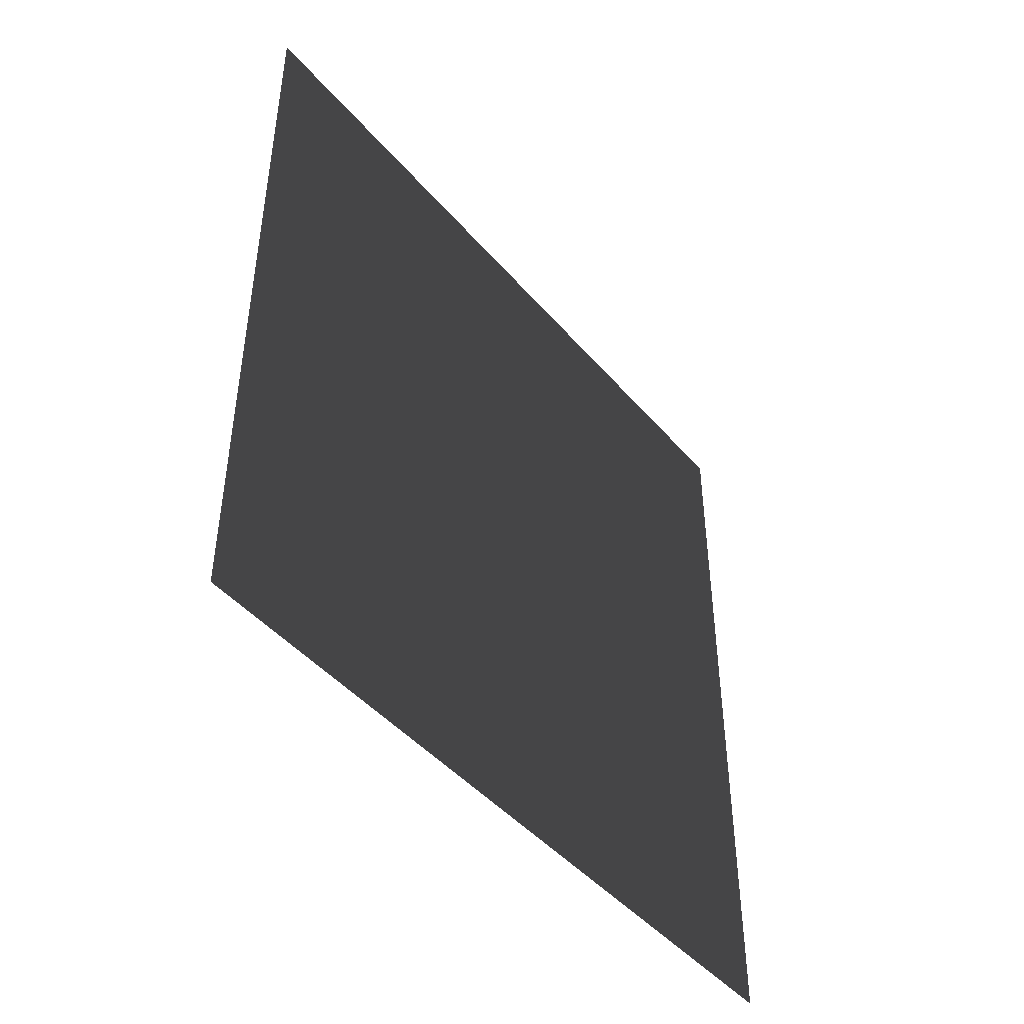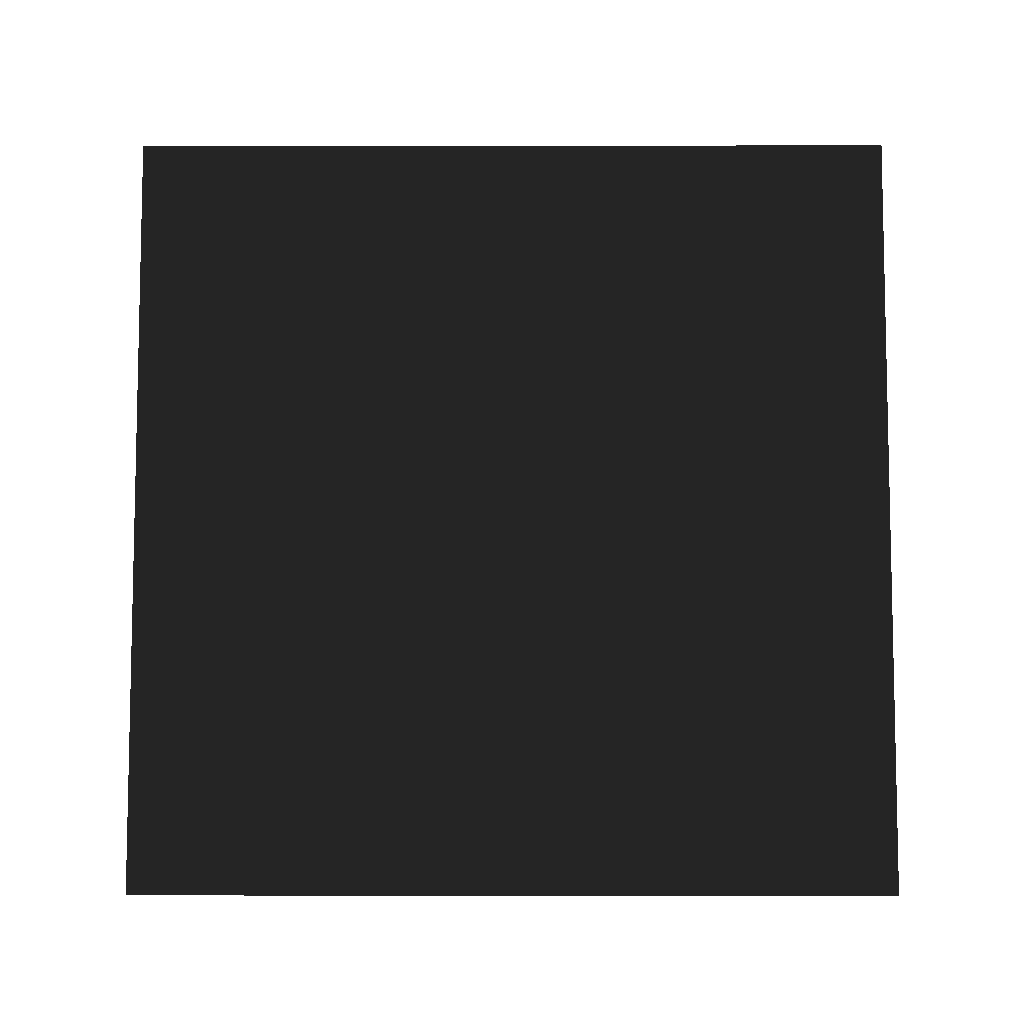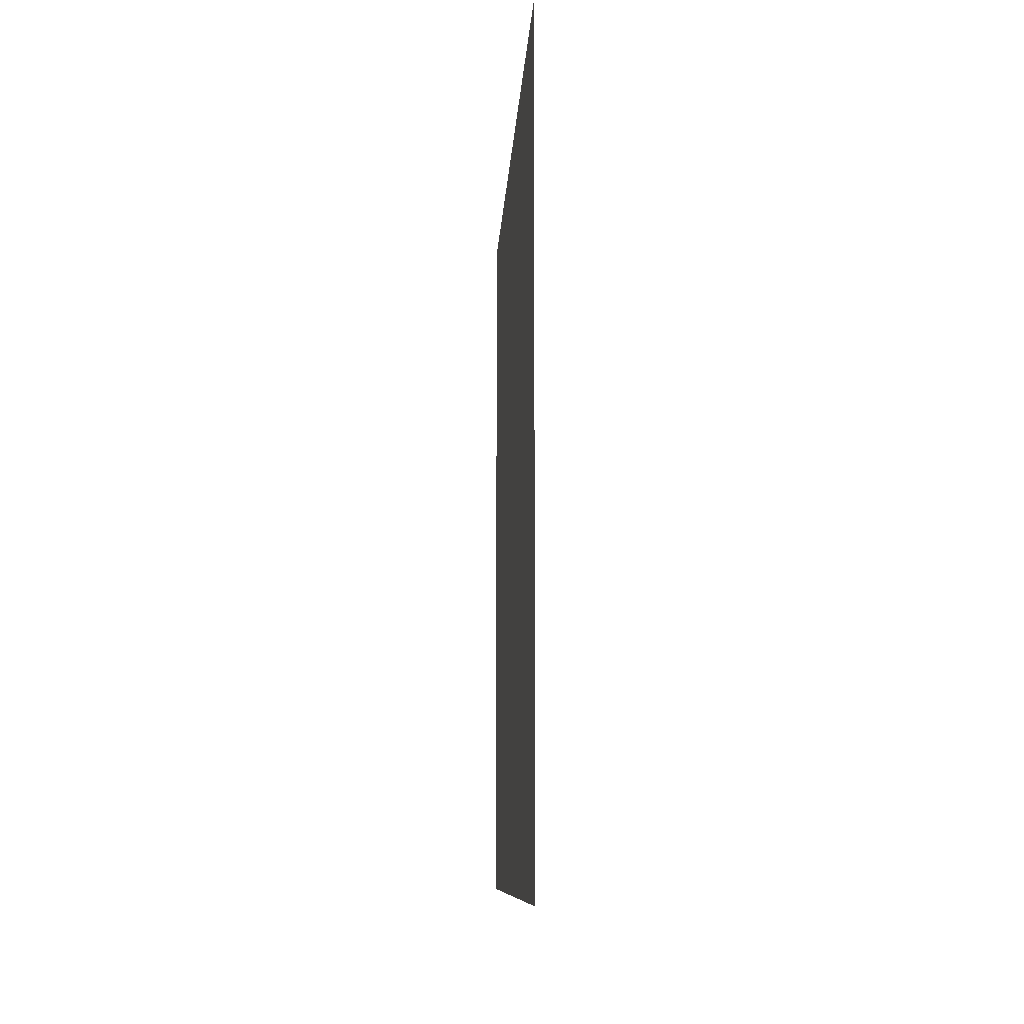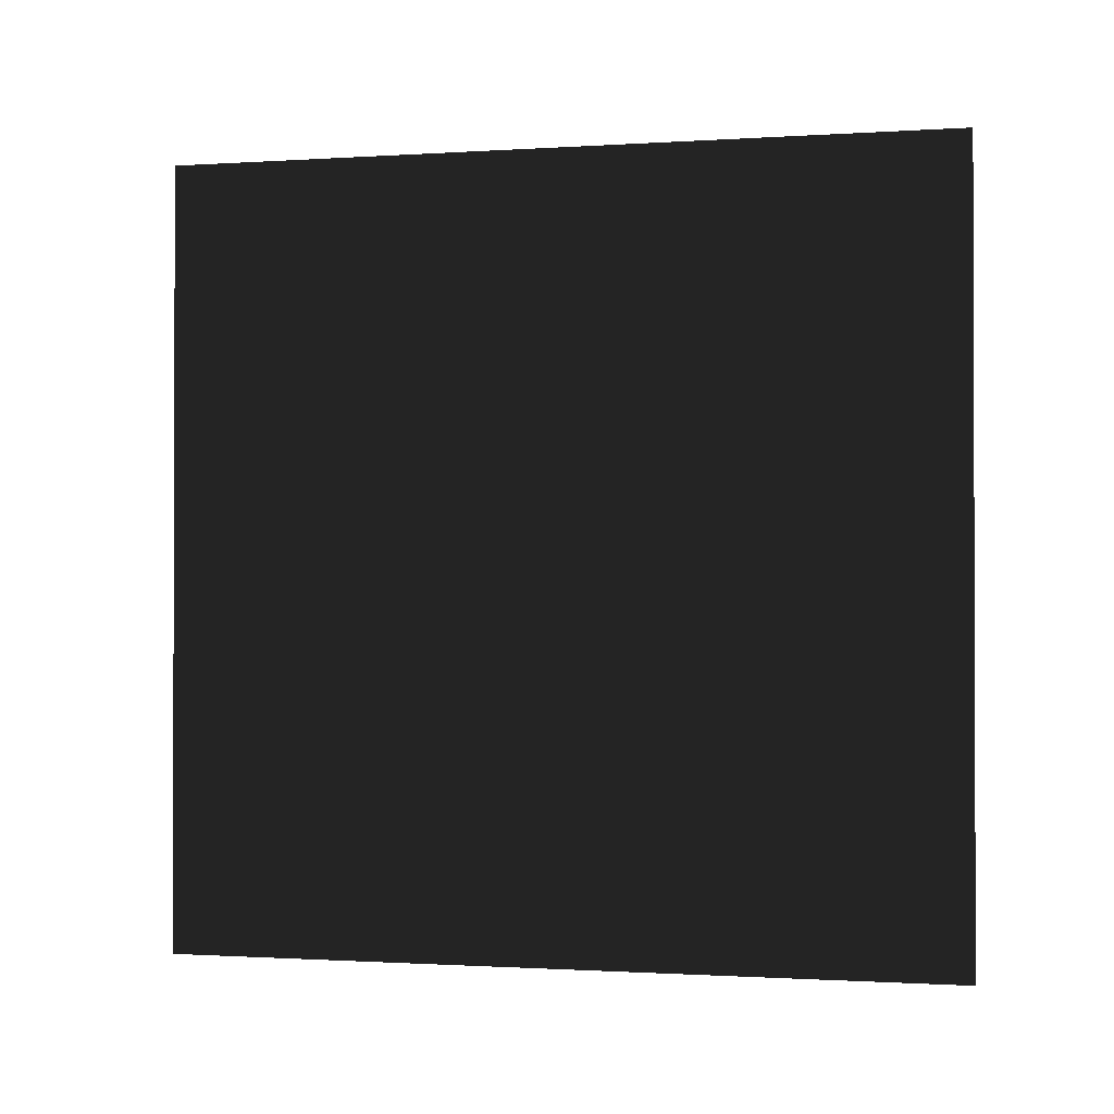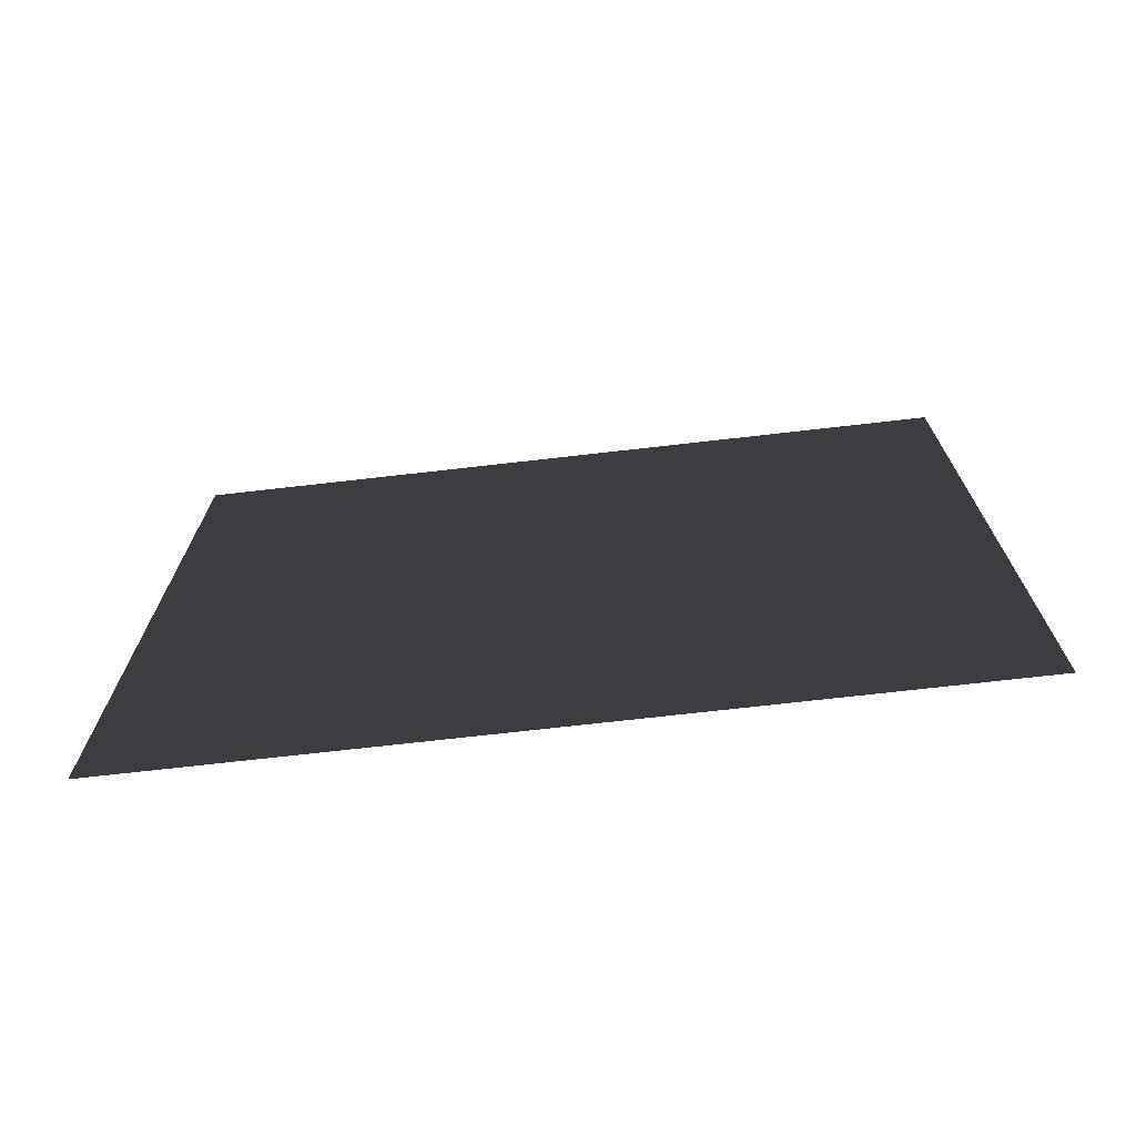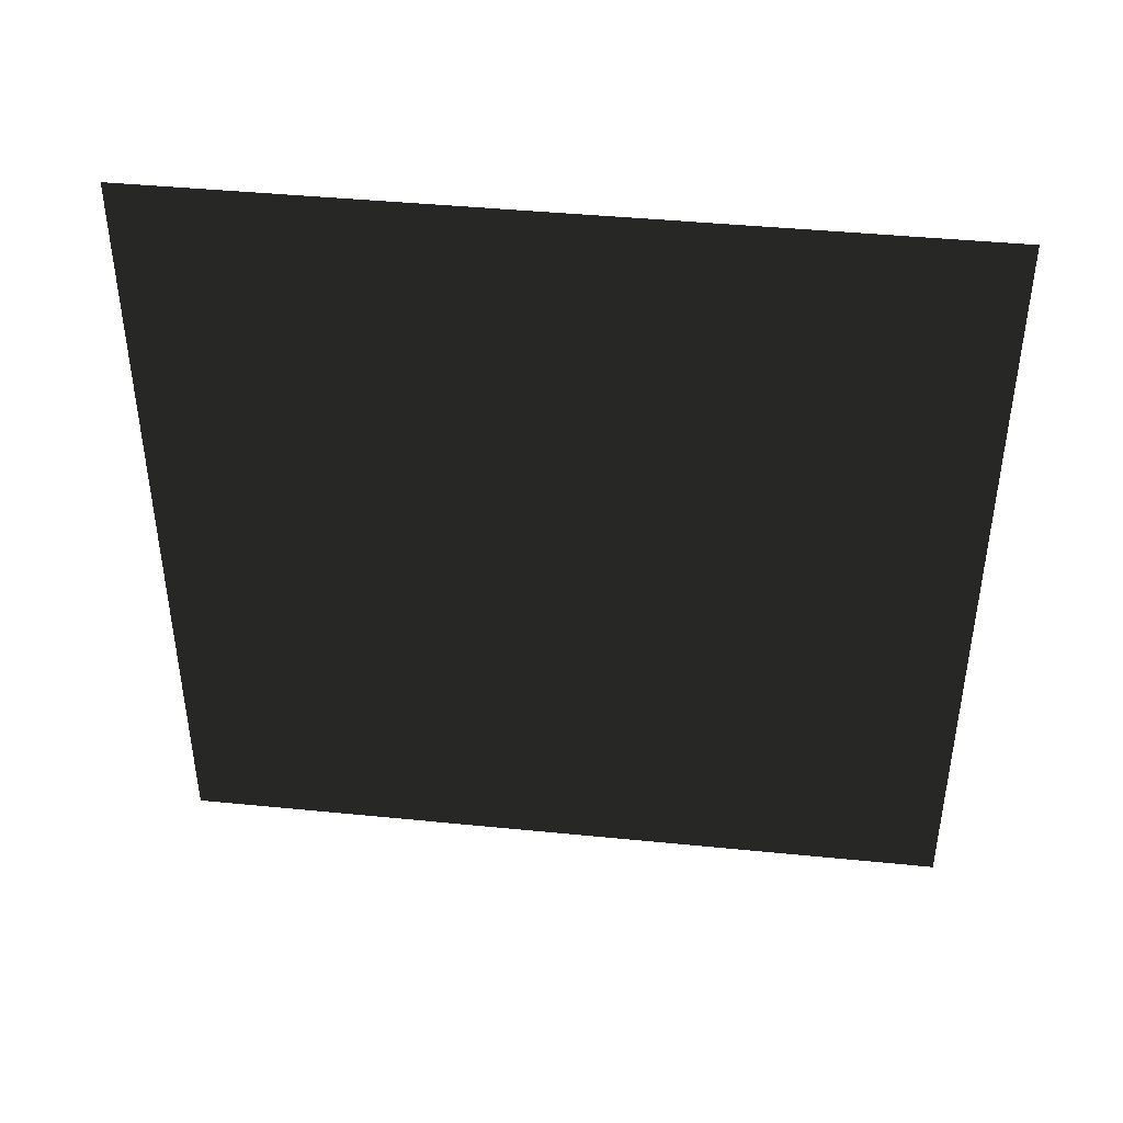
<metadata>
{"format":"obj","ext":"obj","renderer":"f3d","projection":"perspective","resolution":1024,"background":"white","views":[{"elev":-45.3,"azim":-142.2,"up":"+Y"},{"elev":-7.3,"azim":90.3,"up":"+Z"},{"elev":-9.3,"azim":177.2,"up":"+Y"},{"elev":-1.0,"azim":-76.5,"up":"+Y"},{"elev":-71.8,"azim":-83.5,"up":"+Z"},{"elev":42.5,"azim":96.8,"up":"+Y"}]}
</metadata>
<code>
v -5.099e-06 3 6.872e-06
v -5.244e-06 -3.408e-07 3
v -5.244e-06 3 3
v -5.099e-06 5.661e-08 6.872e-06
g wall09_10032_712
f 1 3 2
f 2 4 1

</code>
